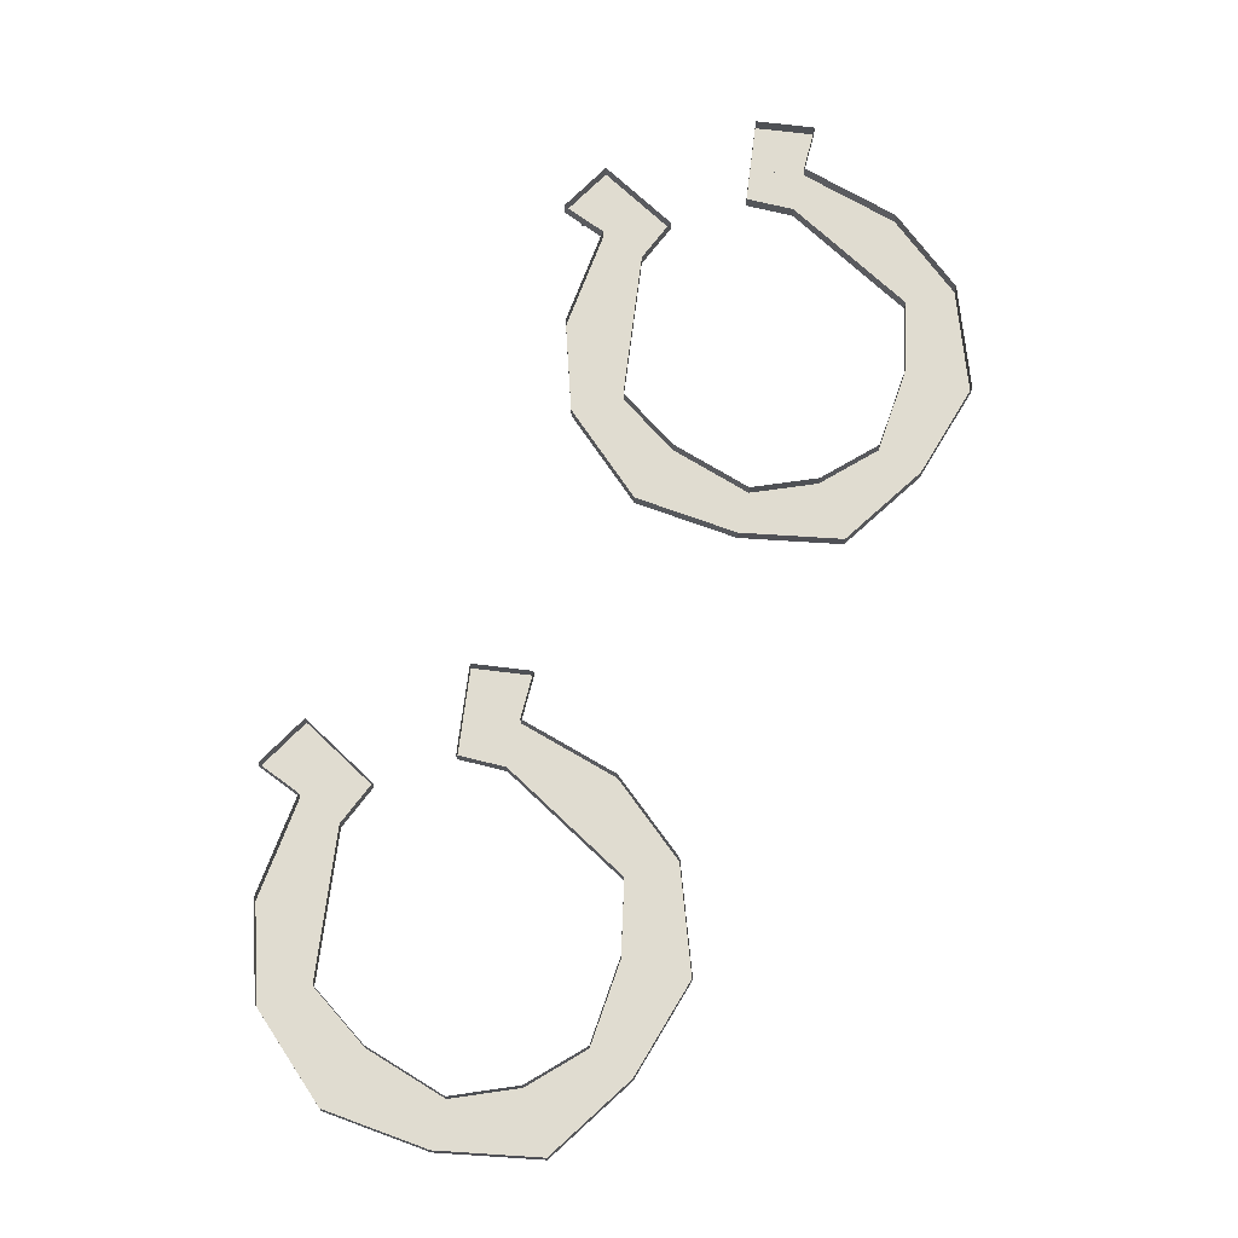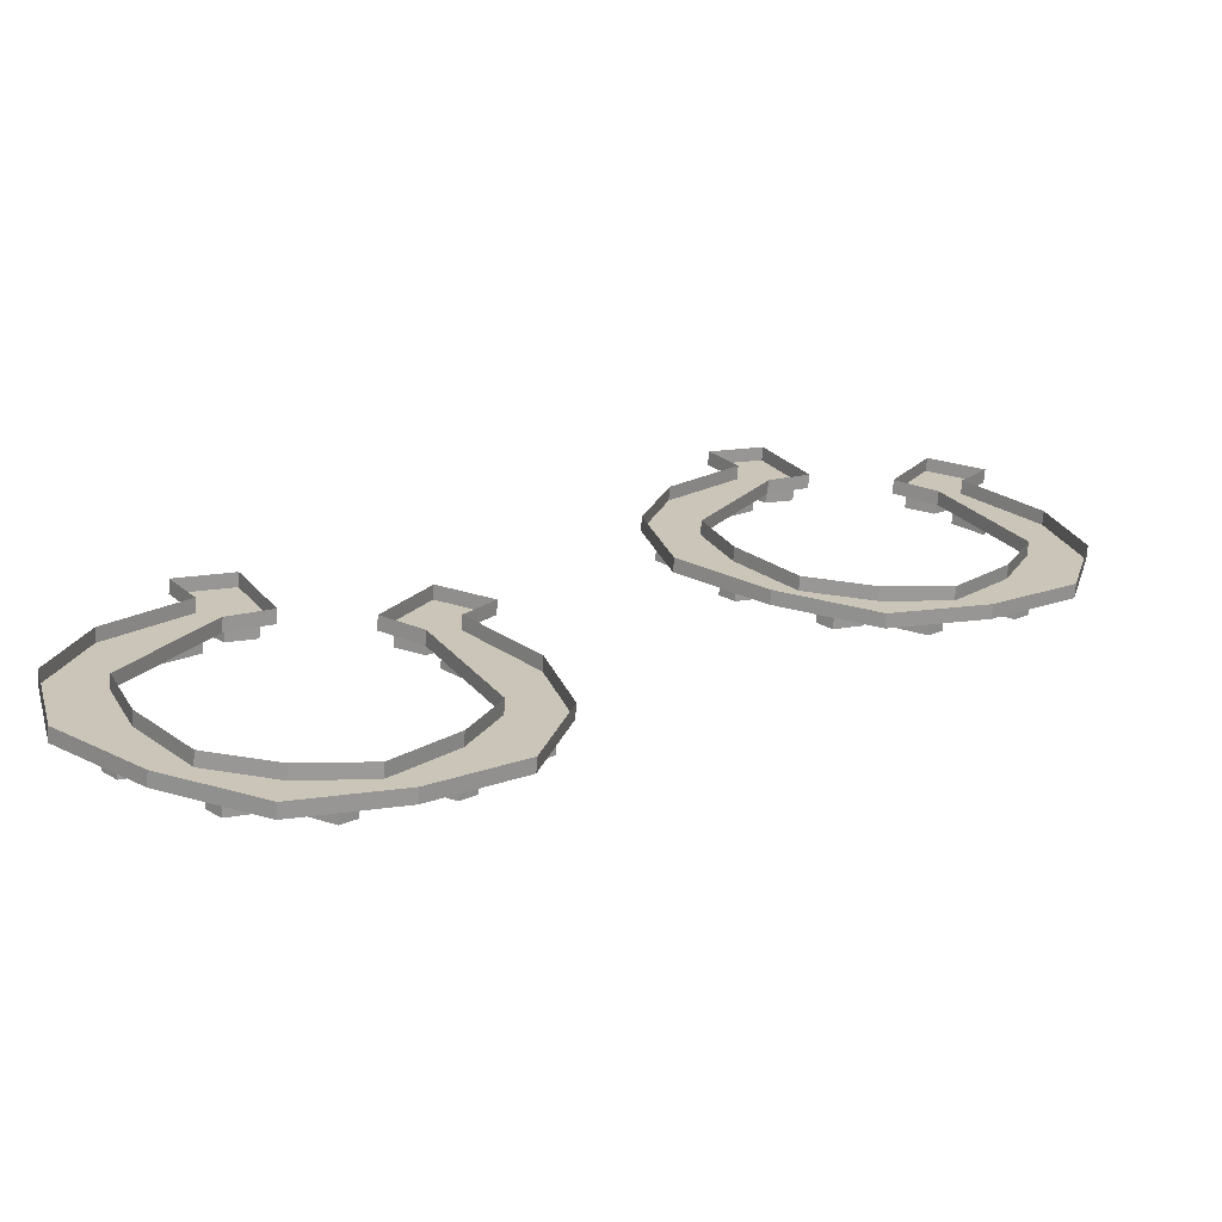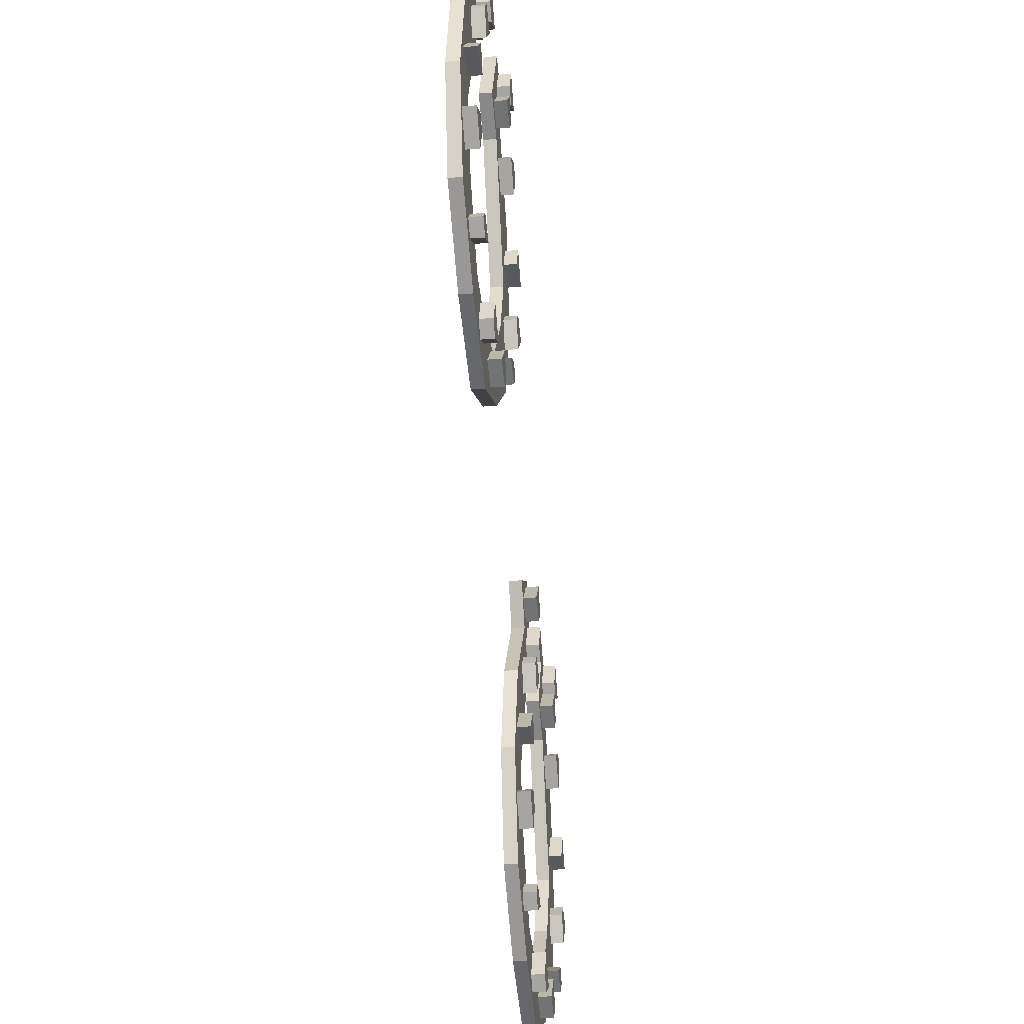
<metadata>
{"format":"obj","ext":"obj","renderer":"f3d","projection":"perspective","resolution":1024,"background":"white","views":[{"elev":69.6,"azim":-19.5,"up":"+Z"},{"elev":-69.9,"azim":-3.9,"up":"+Y"},{"elev":-29.6,"azim":96.1,"up":"+Y"}]}
</metadata>
<code>
v 0.1797 -0.3672 -0.01562
v 0.1719 -0.3828 -0.01562
v 0.1719 -0.3828 -0.007812
v 0.1797 -0.3672 -0.007812
v 0.1953 -0.3828 -0.01562
v 0.1797 -0.3906 -0.01562
v 0.1797 -0.3906 -0.007812
v 0.1953 -0.3828 -0.007812
v 0.1719 -0.3906 -0.01562
v 0.1562 -0.4062 -0.01562
v 0.1562 -0.4062 -0.007812
v 0.1719 -0.3906 -0.007812
v 0.1797 -0.4062 -0.01562
v 0.1719 -0.4141 -0.01562
v 0.1719 -0.4141 -0.007812
v 0.1797 -0.4062 -0.007812
v 0.1953 -0.4219 -0.01562
v 0.1797 -0.4297 -0.01562
v 0.1797 -0.4297 -0.007812
v 0.1953 -0.4219 -0.007812
v 0.2031 -0.4297 -0.01562
v 0.1953 -0.4453 -0.01562
v 0.1953 -0.4453 -0.007812
v 0.2031 -0.4297 -0.007812
v 0.2188 -0.4688 -0.01562
v 0.2109 -0.4844 -0.01562
v 0.2109 -0.4844 -0.007812
v 0.2188 -0.4688 -0.007812
v 0.2344 -0.4844 -0.01562
v 0.2188 -0.4844 -0.01562
v 0.2188 -0.4844 -0.007812
v 0.2344 -0.4844 -0.007812
v 0.2188 -0.5156 -0.01562
v 0.2109 -0.5234 -0.01562
v 0.2109 -0.5234 -0.007812
v 0.2188 -0.5156 -0.007812
v 0.2344 -0.5234 -0.01562
v 0.2188 -0.5391 -0.01562
v 0.2188 -0.5391 -0.007812
v 0.2344 -0.5234 -0.007812
v 0.1953 -0.5625 -0.01562
v 0.1797 -0.5703 -0.01562
v 0.1797 -0.5703 -0.007812
v 0.1953 -0.5625 -0.007812
v 0.2031 -0.5703 -0.01562
v 0.1953 -0.5781 -0.01562
v 0.1953 -0.5781 -0.007812
v 0.2031 -0.5703 -0.007812
v 0.1484 -0.5859 -0.01562
v 0.1328 -0.6016 -0.01562
v 0.1328 -0.6016 -0.007812
v 0.1484 -0.5859 -0.007812
v 0.1562 -0.6016 -0.01562
v 0.1484 -0.6094 -0.01562
v 0.1484 -0.6094 -0.007812
v 0.1562 -0.6016 -0.007812
v 0.125 -0.5859 0
v 0.1641 -0.5781 0
v 0.1641 -0.5781 -0.007812
v 0.125 -0.5859 -0.007812
v 0.08594 -0.5781 0
v 0.08594 -0.5781 -0.007812
v 0.05469 -0.5391 0
v 0.05469 -0.5391 -0.007812
v 0.03906 -0.5 0
v 0.03906 -0.5 -0.007812
v 0.05469 -0.4688 0
v 0.05469 -0.4688 -0.007812
v 0.07812 -0.4219 0
v 0.07812 -0.4219 -0.007812
v 0.1016 -0.4062 0
v 0.1016 -0.4062 -0.007812
v 0.07812 -0.3594 0
v 0.07812 -0.3594 -0.007812
v 0.04688 -0.375 -0.007812
v 0.04688 -0.375 0
v 0.0625 -0.3984 0
v 0.0625 -0.3984 -0.007812
v 0.02344 -0.4453 0
v 0.02344 -0.4453 -0.007812
v 0.007812 -0.5 0
v 0.007812 -0.5 -0.007812
v 0.02344 -0.5625 0
v 0.02344 -0.5625 -0.007812
v 0.07031 -0.6016 0
v 0.07031 -0.6016 -0.007812
v 0.125 -0.625 0
v 0.125 -0.625 -0.007812
v 0.1797 -0.6016 0
v 0.1797 -0.6016 -0.007812
v 0.2266 -0.5625 0
v 0.2266 -0.5625 -0.007812
v 0.2422 -0.5 0
v 0.2422 -0.5 -0.007812
v 0.2266 -0.4453 0
v 0.2266 -0.4453 -0.007812
v 0.1875 -0.3984 0
v 0.1875 -0.3984 -0.007812
v 0.2031 -0.375 0
v 0.2031 -0.375 -0.007812
v 0.1719 -0.3594 -0.007812
v 0.1719 -0.3594 0
v 0.1484 -0.4062 -0.007812
v 0.1484 -0.4062 0
v 0.1719 -0.4219 -0.007812
v 0.1719 -0.4219 0
v 0.1953 -0.4688 0
v 0.1953 -0.4688 -0.007812
v 0.2109 -0.5 0
v 0.2109 -0.5 -0.007812
v 0.1953 -0.5391 0
v 0.1953 -0.5391 -0.007812
v 0.07812 -0.3828 -0.01562
v 0.07031 -0.3672 -0.01562
v 0.07031 -0.3672 -0.007812
v 0.07812 -0.3828 -0.007812
v 0.07031 -0.3906 -0.01562
v 0.05469 -0.3828 -0.01562
v 0.05469 -0.3828 -0.007812
v 0.07031 -0.3906 -0.007812
v 0.09375 -0.4062 -0.01562
v 0.07812 -0.3906 -0.01562
v 0.07812 -0.3906 -0.007812
v 0.09375 -0.4062 -0.007812
v 0.07812 -0.4141 -0.01562
v 0.07031 -0.4062 -0.01562
v 0.07031 -0.4062 -0.007812
v 0.07812 -0.4141 -0.007812
v 0.07031 -0.4297 -0.01562
v 0.05469 -0.4219 -0.01562
v 0.05469 -0.4219 -0.007812
v 0.07031 -0.4297 -0.007812
v 0.05469 -0.4453 -0.01562
v 0.04688 -0.4297 -0.01562
v 0.04688 -0.4297 -0.007812
v 0.05469 -0.4453 -0.007812
v 0.03906 -0.4844 -0.01562
v 0.03125 -0.4688 -0.01562
v 0.03125 -0.4688 -0.007812
v 0.03906 -0.4844 -0.007812
v 0.03125 -0.4844 -0.01562
v 0.01562 -0.4844 -0.01562
v 0.01562 -0.4844 -0.007812
v 0.03125 -0.4844 -0.007812
v 0.03906 -0.5234 -0.01562
v 0.03125 -0.5156 -0.01562
v 0.03125 -0.5156 -0.007812
v 0.03906 -0.5234 -0.007812
v 0.03125 -0.5391 -0.01562
v 0.01562 -0.5234 -0.01562
v 0.01562 -0.5234 -0.007812
v 0.03125 -0.5391 -0.007812
v 0.07031 -0.5703 -0.01562
v 0.05469 -0.5625 -0.01562
v 0.05469 -0.5625 -0.007812
v 0.07031 -0.5703 -0.007812
v 0.05469 -0.5781 -0.01562
v 0.04688 -0.5703 -0.01562
v 0.04688 -0.5703 -0.007812
v 0.05469 -0.5781 -0.007812
v 0.1172 -0.6016 -0.01562
v 0.1016 -0.5859 -0.01562
v 0.1016 -0.5859 -0.007812
v 0.1172 -0.6016 -0.007812
v 0.1016 -0.6094 -0.01562
v 0.09375 -0.6016 -0.01562
v 0.09375 -0.6016 -0.007812
v 0.1016 -0.6094 -0.007812
v -0.08594 -0.6328 -0.01562
v -0.09375 -0.6484 -0.01562
v -0.09375 -0.6484 -0.007812
v -0.08594 -0.6328 -0.007812
v -0.07031 -0.6484 -0.01562
v -0.08594 -0.6562 -0.01562
v -0.08594 -0.6562 -0.007812
v -0.07031 -0.6484 -0.007812
v -0.09375 -0.6562 -0.01562
v -0.1094 -0.6719 -0.01562
v -0.1094 -0.6719 -0.007812
v -0.09375 -0.6562 -0.007812
v -0.08594 -0.6719 -0.01562
v -0.09375 -0.6797 -0.01562
v -0.09375 -0.6797 -0.007812
v -0.08594 -0.6719 -0.007812
v -0.07031 -0.6875 -0.01562
v -0.08594 -0.6953 -0.01562
v -0.08594 -0.6953 -0.007812
v -0.07031 -0.6875 -0.007812
v -0.0625 -0.6953 -0.01562
v -0.07031 -0.7109 -0.01562
v -0.07031 -0.7109 -0.007812
v -0.0625 -0.6953 -0.007812
v -0.04688 -0.7344 -0.01562
v -0.05469 -0.75 -0.01562
v -0.05469 -0.75 -0.007812
v -0.04688 -0.7344 -0.007812
v -0.03125 -0.75 -0.01562
v -0.04688 -0.75 -0.01562
v -0.04688 -0.75 -0.007812
v -0.03125 -0.75 -0.007812
v -0.04688 -0.7812 -0.01562
v -0.05469 -0.7891 -0.01562
v -0.05469 -0.7891 -0.007812
v -0.04688 -0.7812 -0.007812
v -0.03125 -0.7891 -0.01562
v -0.04688 -0.8047 -0.01562
v -0.04688 -0.8047 -0.007812
v -0.03125 -0.7891 -0.007812
v -0.07031 -0.8281 -0.01562
v -0.08594 -0.8359 -0.01562
v -0.08594 -0.8359 -0.007812
v -0.07031 -0.8281 -0.007812
v -0.0625 -0.8359 -0.01562
v -0.07031 -0.8438 -0.01562
v -0.07031 -0.8438 -0.007812
v -0.0625 -0.8359 -0.007812
v -0.1172 -0.8516 -0.01562
v -0.1328 -0.8672 -0.01562
v -0.1328 -0.8672 -0.007812
v -0.1172 -0.8516 -0.007812
v -0.1094 -0.8672 -0.01562
v -0.1172 -0.875 -0.01562
v -0.1172 -0.875 -0.007812
v -0.1094 -0.8672 -0.007812
v -0.1406 -0.8516 0
v -0.1016 -0.8438 0
v -0.1016 -0.8438 -0.007812
v -0.1406 -0.8516 -0.007812
v -0.1797 -0.8438 0
v -0.1797 -0.8438 -0.007812
v -0.2109 -0.8047 0
v -0.2109 -0.8047 -0.007812
v -0.2266 -0.7656 0
v -0.2266 -0.7656 -0.007812
v -0.2109 -0.7344 0
v -0.2109 -0.7344 -0.007812
v -0.1875 -0.6875 0
v -0.1875 -0.6875 -0.007812
v -0.1641 -0.6719 0
v -0.1641 -0.6719 -0.007812
v -0.1875 -0.625 0
v -0.1875 -0.625 -0.007812
v -0.2188 -0.6406 -0.007812
v -0.2188 -0.6406 0
v -0.2031 -0.6641 0
v -0.2031 -0.6641 -0.007812
v -0.2422 -0.7109 0
v -0.2422 -0.7109 -0.007812
v -0.2578 -0.7656 0
v -0.2578 -0.7656 -0.007812
v -0.2422 -0.8281 0
v -0.2422 -0.8281 -0.007812
v -0.1953 -0.8672 0
v -0.1953 -0.8672 -0.007812
v -0.1406 -0.8906 0
v -0.1406 -0.8906 -0.007812
v -0.08594 -0.8672 0
v -0.08594 -0.8672 -0.007812
v -0.03906 -0.8281 0
v -0.03906 -0.8281 -0.007812
v -0.02344 -0.7656 0
v -0.02344 -0.7656 -0.007812
v -0.03906 -0.7109 0
v -0.03906 -0.7109 -0.007812
v -0.07812 -0.6641 0
v -0.07812 -0.6641 -0.007812
v -0.0625 -0.6406 0
v -0.0625 -0.6406 -0.007812
v -0.09375 -0.625 -0.007812
v -0.09375 -0.625 0
v -0.1172 -0.6719 -0.007812
v -0.1172 -0.6719 0
v -0.09375 -0.6875 -0.007812
v -0.09375 -0.6875 0
v -0.07031 -0.7344 0
v -0.07031 -0.7344 -0.007812
v -0.05469 -0.7656 0
v -0.05469 -0.7656 -0.007812
v -0.07031 -0.8047 0
v -0.07031 -0.8047 -0.007812
v -0.1875 -0.6484 -0.01562
v -0.1953 -0.6328 -0.01562
v -0.1953 -0.6328 -0.007812
v -0.1875 -0.6484 -0.007812
v -0.1953 -0.6562 -0.01562
v -0.2109 -0.6484 -0.01562
v -0.2109 -0.6484 -0.007812
v -0.1953 -0.6562 -0.007812
v -0.1719 -0.6719 -0.01562
v -0.1875 -0.6562 -0.01562
v -0.1875 -0.6562 -0.007812
v -0.1719 -0.6719 -0.007812
v -0.1875 -0.6797 -0.01562
v -0.1953 -0.6719 -0.01562
v -0.1953 -0.6719 -0.007812
v -0.1875 -0.6797 -0.007812
v -0.1953 -0.6953 -0.01562
v -0.2109 -0.6875 -0.01562
v -0.2109 -0.6875 -0.007812
v -0.1953 -0.6953 -0.007812
v -0.2109 -0.7109 -0.01562
v -0.2188 -0.6953 -0.01562
v -0.2188 -0.6953 -0.007812
v -0.2109 -0.7109 -0.007812
v -0.2266 -0.75 -0.01562
v -0.2344 -0.7344 -0.01562
v -0.2344 -0.7344 -0.007812
v -0.2266 -0.75 -0.007812
v -0.2344 -0.75 -0.01562
v -0.25 -0.75 -0.01562
v -0.25 -0.75 -0.007812
v -0.2344 -0.75 -0.007812
v -0.2266 -0.7891 -0.01562
v -0.2344 -0.7812 -0.01562
v -0.2344 -0.7812 -0.007812
v -0.2266 -0.7891 -0.007812
v -0.2344 -0.8047 -0.01562
v -0.25 -0.7891 -0.01562
v -0.25 -0.7891 -0.007812
v -0.2344 -0.8047 -0.007812
v -0.1953 -0.8359 -0.01562
v -0.2109 -0.8281 -0.01562
v -0.2109 -0.8281 -0.007812
v -0.1953 -0.8359 -0.007812
v -0.2109 -0.8438 -0.01562
v -0.2188 -0.8359 -0.01562
v -0.2188 -0.8359 -0.007812
v -0.2109 -0.8438 -0.007812
v -0.1484 -0.8672 -0.01562
v -0.1641 -0.8516 -0.01562
v -0.1641 -0.8516 -0.007812
v -0.1484 -0.8672 -0.007812
v -0.1641 -0.875 -0.01562
v -0.1719 -0.8672 -0.01562
v -0.1719 -0.8672 -0.007812
v -0.1641 -0.875 -0.007812
f 1 2 3
f 1 3 4
f 1 4 5
f 1 5 2
f 2 5 6
f 2 6 7
f 2 7 3
f 6 5 8
f 6 8 7
f 5 4 8
f 9 10 11
f 9 11 12
f 9 12 13
f 9 13 10
f 10 13 14
f 10 14 15
f 10 15 11
f 14 13 16
f 14 16 15
f 13 12 16
f 17 18 19
f 17 19 20
f 17 20 21
f 17 21 18
f 18 21 22
f 18 22 23
f 18 23 19
f 22 21 24
f 22 24 23
f 21 20 24
f 25 26 27
f 25 27 28
f 25 28 29
f 25 29 26
f 26 29 30
f 26 30 31
f 26 31 27
f 30 29 32
f 30 32 31
f 29 28 32
f 33 34 35
f 33 35 36
f 33 36 37
f 33 37 34
f 34 37 38
f 34 38 39
f 34 39 35
f 38 37 40
f 38 40 39
f 37 36 40
f 41 42 43
f 41 43 44
f 41 44 45
f 41 45 42
f 42 45 46
f 42 46 47
f 42 47 43
f 46 45 48
f 46 48 47
f 45 44 48
f 49 50 51
f 49 51 52
f 49 52 53
f 49 53 50
f 50 53 54
f 50 54 55
f 50 55 51
f 54 53 56
f 54 56 55
f 53 52 56
f 113 114 115
f 113 115 116
f 113 116 117
f 113 117 114
f 114 117 118
f 114 118 119
f 114 119 115
f 118 117 120
f 118 120 119
f 117 116 120
f 121 122 123
f 121 123 124
f 121 124 125
f 121 125 122
f 122 125 126
f 122 126 127
f 122 127 123
f 126 125 128
f 126 128 127
f 125 124 128
f 129 130 131
f 129 131 132
f 129 132 133
f 129 133 130
f 130 133 134
f 130 134 135
f 130 135 131
f 134 133 136
f 134 136 135
f 133 132 136
f 137 138 139
f 137 139 140
f 137 140 141
f 137 141 138
f 138 141 142
f 138 142 143
f 138 143 139
f 142 141 144
f 142 144 143
f 141 140 144
f 145 146 147
f 145 147 148
f 145 148 149
f 145 149 146
f 146 149 150
f 146 150 151
f 146 151 147
f 150 149 152
f 150 152 151
f 149 148 152
f 153 154 155
f 153 155 156
f 153 156 157
f 153 157 154
f 154 157 158
f 154 158 159
f 154 159 155
f 158 157 160
f 158 160 159
f 157 156 160
f 161 162 163
f 161 163 164
f 161 164 165
f 161 165 162
f 162 165 166
f 162 166 167
f 162 167 163
f 166 165 168
f 166 168 167
f 165 164 168
f 169 170 171
f 169 171 172
f 169 172 173
f 169 173 170
f 170 173 174
f 170 174 175
f 170 175 171
f 174 173 176
f 174 176 175
f 173 172 176
f 177 178 179
f 177 179 180
f 177 180 181
f 177 181 178
f 178 181 182
f 178 182 183
f 178 183 179
f 182 181 184
f 182 184 183
f 181 180 184
f 185 186 187
f 185 187 188
f 185 188 189
f 185 189 186
f 186 189 190
f 186 190 191
f 186 191 187
f 190 189 192
f 190 192 191
f 189 188 192
f 193 194 195
f 193 195 196
f 193 196 197
f 193 197 194
f 194 197 198
f 194 198 199
f 194 199 195
f 198 197 200
f 198 200 199
f 197 196 200
f 201 202 203
f 201 203 204
f 201 204 205
f 201 205 202
f 202 205 206
f 202 206 207
f 202 207 203
f 206 205 208
f 206 208 207
f 205 204 208
f 209 210 211
f 209 211 212
f 209 212 213
f 209 213 210
f 210 213 214
f 210 214 215
f 210 215 211
f 214 213 216
f 214 216 215
f 213 212 216
f 217 218 219
f 217 219 220
f 217 220 221
f 217 221 218
f 218 221 222
f 218 222 223
f 218 223 219
f 222 221 224
f 222 224 223
f 221 220 224
f 281 282 283
f 281 283 284
f 281 284 285
f 281 285 282
f 282 285 286
f 282 286 287
f 282 287 283
f 286 285 288
f 286 288 287
f 285 284 288
f 289 290 291
f 289 291 292
f 289 292 293
f 289 293 290
f 290 293 294
f 290 294 295
f 290 295 291
f 294 293 296
f 294 296 295
f 293 292 296
f 297 298 299
f 297 299 300
f 297 300 301
f 297 301 298
f 298 301 302
f 298 302 303
f 298 303 299
f 302 301 304
f 302 304 303
f 301 300 304
f 305 306 307
f 305 307 308
f 305 308 309
f 305 309 306
f 306 309 310
f 306 310 311
f 306 311 307
f 310 309 312
f 310 312 311
f 309 308 312
f 313 314 315
f 313 315 316
f 313 316 317
f 313 317 314
f 314 317 318
f 314 318 319
f 314 319 315
f 318 317 320
f 318 320 319
f 317 316 320
f 321 322 323
f 321 323 324
f 321 324 325
f 321 325 322
f 322 325 326
f 322 326 327
f 322 327 323
f 326 325 328
f 326 328 327
f 325 324 328
f 329 330 331
f 329 331 332
f 329 332 333
f 329 333 330
f 330 333 334
f 330 334 335
f 330 335 331
f 334 333 336
f 334 336 335
f 333 332 336
f 57 58 59
f 57 59 60
f 57 60 61
f 61 60 62
f 61 62 63
f 63 62 64
f 63 64 65
f 65 64 66
f 65 66 67
f 67 66 68
f 67 68 69
f 69 68 70
f 69 70 71
f 71 70 72
f 71 72 73
f 73 72 74
f 73 74 75
f 73 75 76
f 76 75 77
f 77 75 78
f 77 78 79
f 79 78 80
f 79 80 81
f 81 80 82
f 81 82 83
f 83 82 84
f 83 84 85
f 85 84 86
f 85 86 87
f 87 86 88
f 87 88 89
f 89 88 90
f 89 90 91
f 91 90 92
f 91 92 93
f 93 92 94
f 93 94 95
f 95 94 96
f 95 96 97
f 97 96 98
f 97 98 99
f 99 98 100
f 99 100 101
f 99 101 102
f 102 101 103
f 102 103 104
f 104 103 105
f 104 105 106
f 106 105 107
f 107 105 108
f 107 108 109
f 109 108 110
f 109 110 111
f 111 110 112
f 111 112 58
f 58 112 59
f 59 112 92
f 59 92 90
f 59 90 60
f 60 90 88
f 60 88 62
f 62 88 86
f 62 86 64
f 64 86 84
f 64 84 66
f 66 84 82
f 66 82 68
f 68 82 80
f 68 80 70
f 70 80 78
f 70 78 72
f 72 78 74
f 74 78 75
f 101 98 103
f 103 98 105
f 105 98 108
f 108 98 96
f 108 96 110
f 110 96 94
f 110 94 112
f 112 94 92
f 101 100 98
f 225 226 227
f 225 227 228
f 225 228 229
f 229 228 230
f 229 230 231
f 231 230 232
f 231 232 233
f 233 232 234
f 233 234 235
f 235 234 236
f 235 236 237
f 237 236 238
f 237 238 239
f 239 238 240
f 239 240 241
f 241 240 242
f 241 242 243
f 241 243 244
f 244 243 245
f 245 243 246
f 245 246 247
f 247 246 248
f 247 248 249
f 249 248 250
f 249 250 251
f 251 250 252
f 251 252 253
f 253 252 254
f 253 254 255
f 255 254 256
f 255 256 257
f 257 256 258
f 257 258 259
f 259 258 260
f 259 260 261
f 261 260 262
f 261 262 263
f 263 262 264
f 263 264 265
f 265 264 266
f 265 266 267
f 267 266 268
f 267 268 269
f 267 269 270
f 270 269 271
f 270 271 272
f 272 271 273
f 272 273 274
f 274 273 275
f 275 273 276
f 275 276 277
f 277 276 278
f 277 278 279
f 279 278 280
f 279 280 226
f 226 280 227
f 227 280 260
f 227 260 258
f 227 258 228
f 228 258 256
f 228 256 230
f 230 256 254
f 230 254 232
f 232 254 252
f 232 252 234
f 234 252 250
f 234 250 236
f 236 250 248
f 236 248 238
f 238 248 246
f 238 246 240
f 240 246 242
f 242 246 243
f 269 266 271
f 271 266 273
f 273 266 276
f 276 266 264
f 276 264 278
f 278 264 262
f 278 262 280
f 280 262 260
f 269 268 266

</code>
